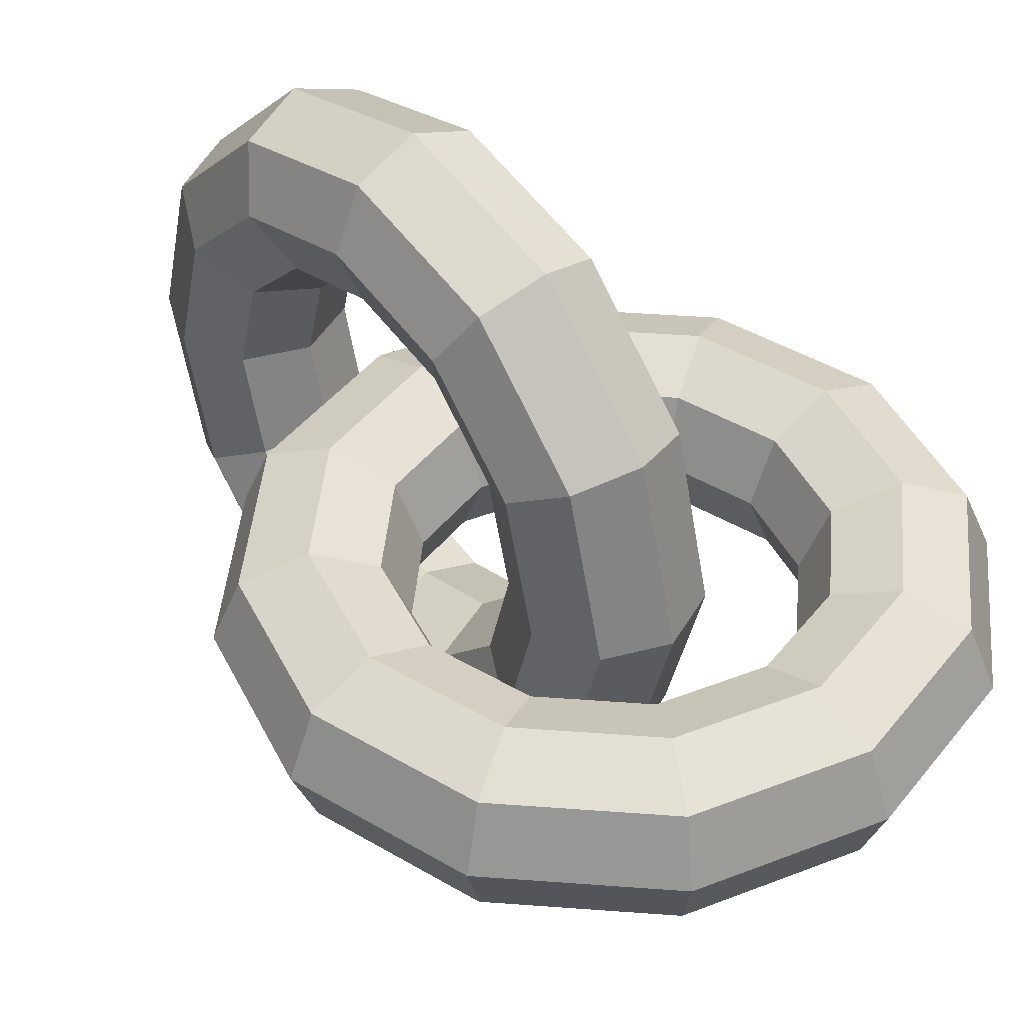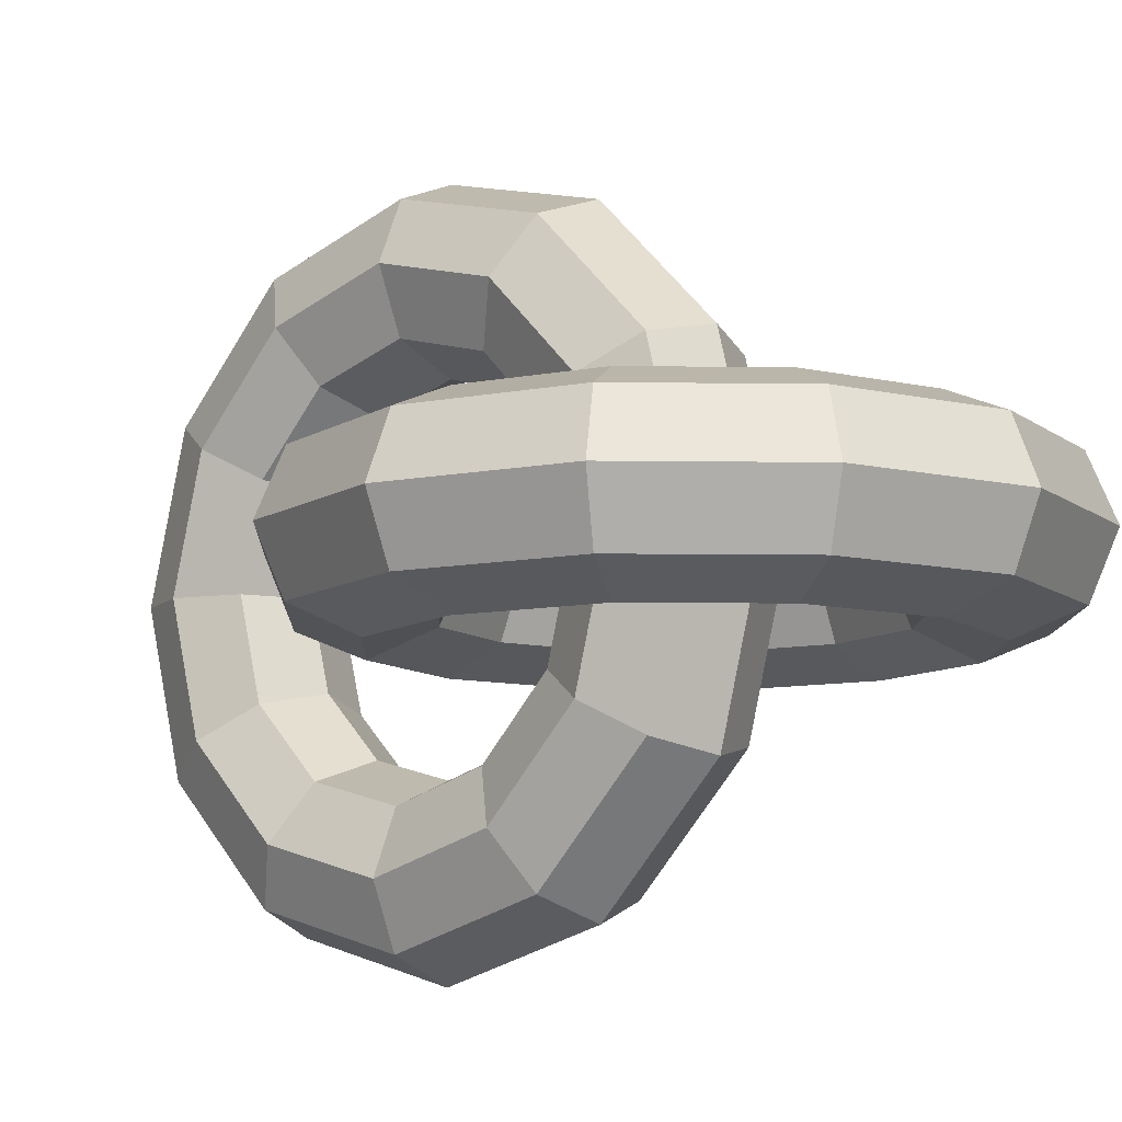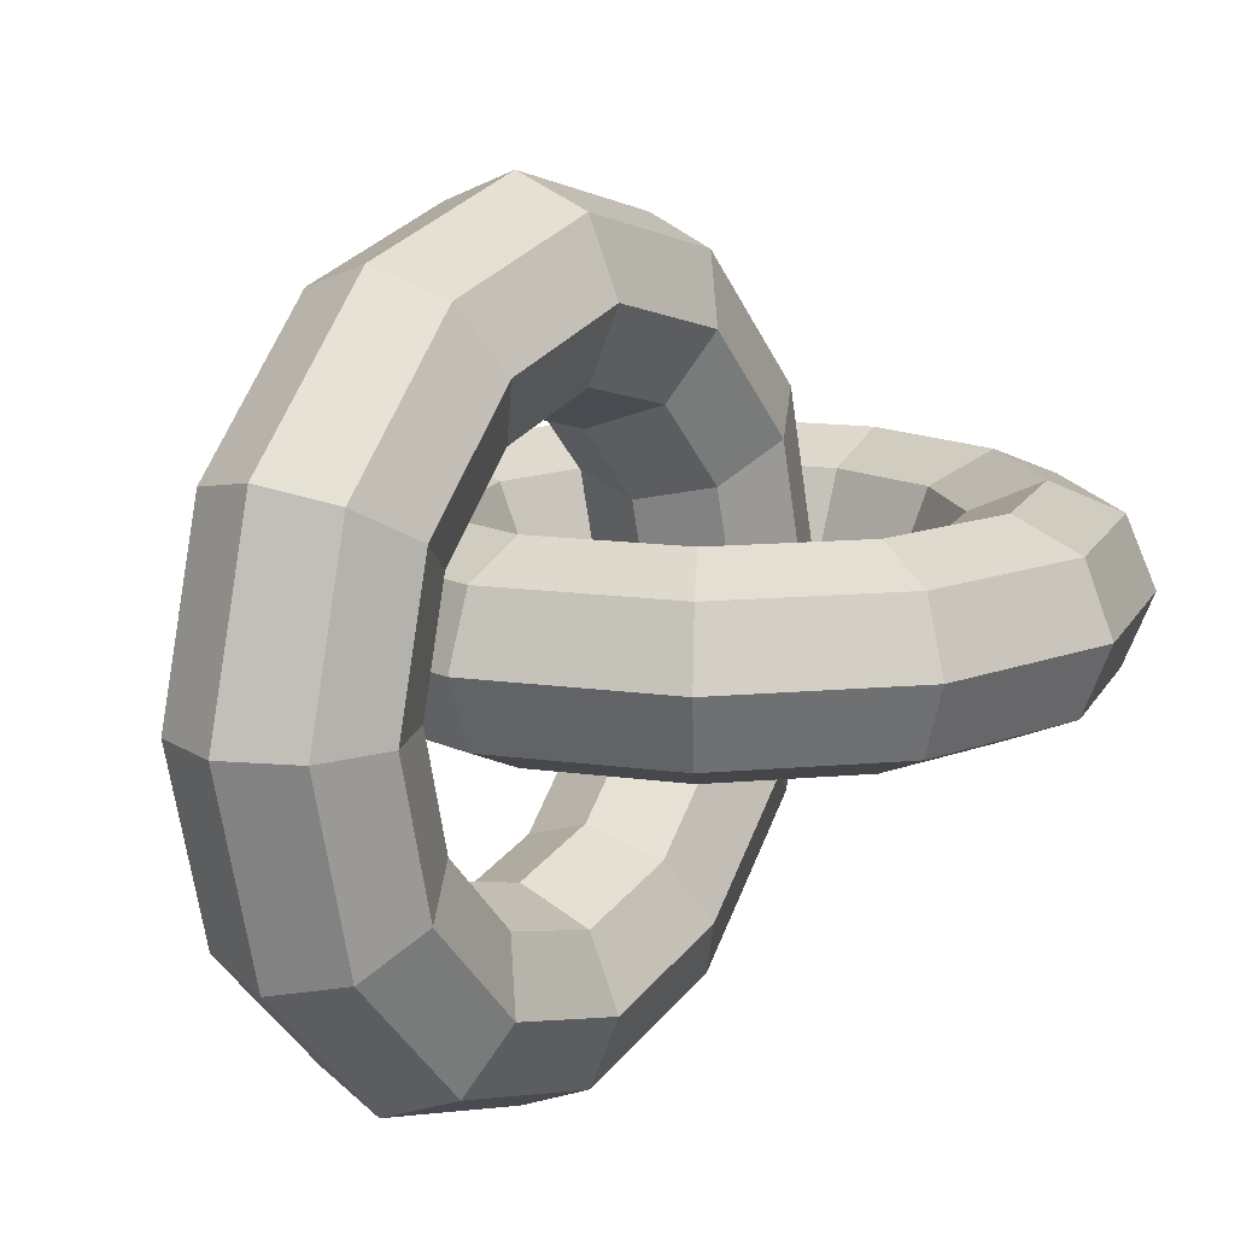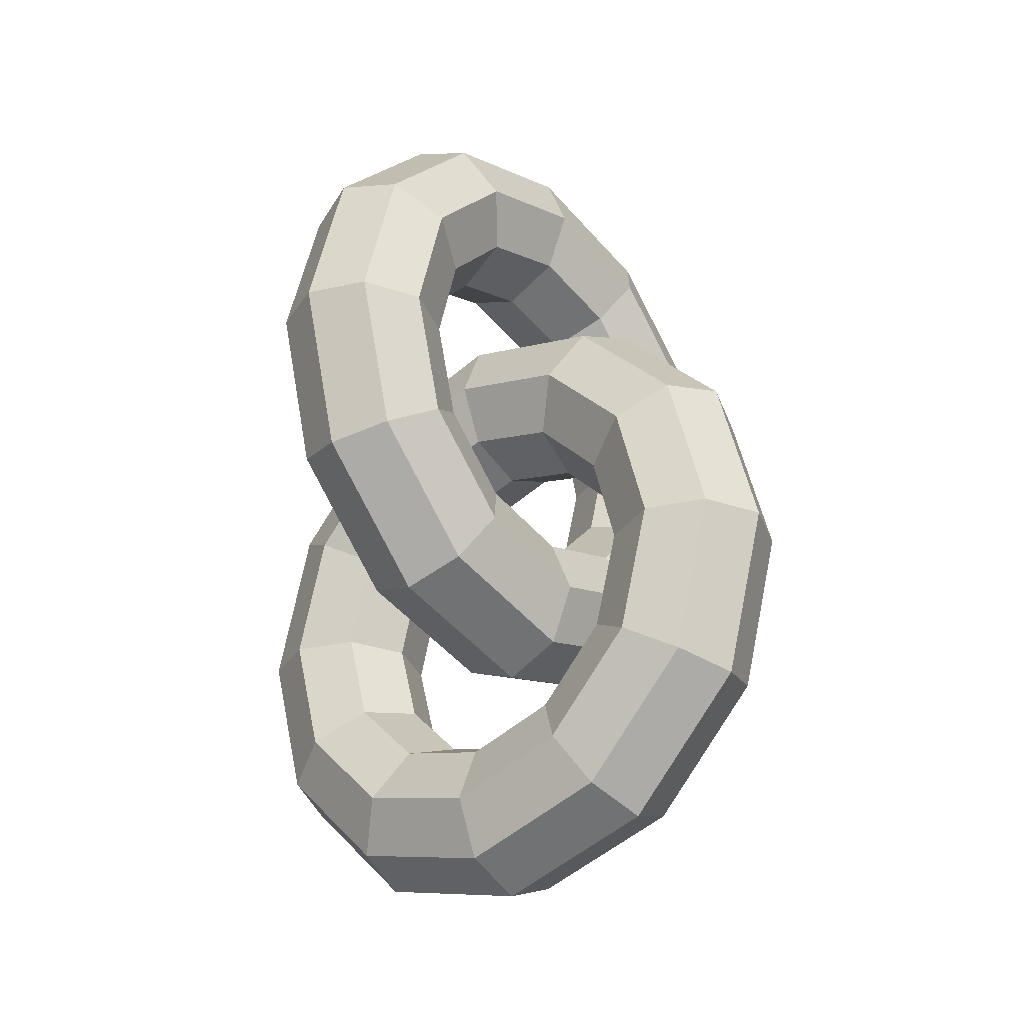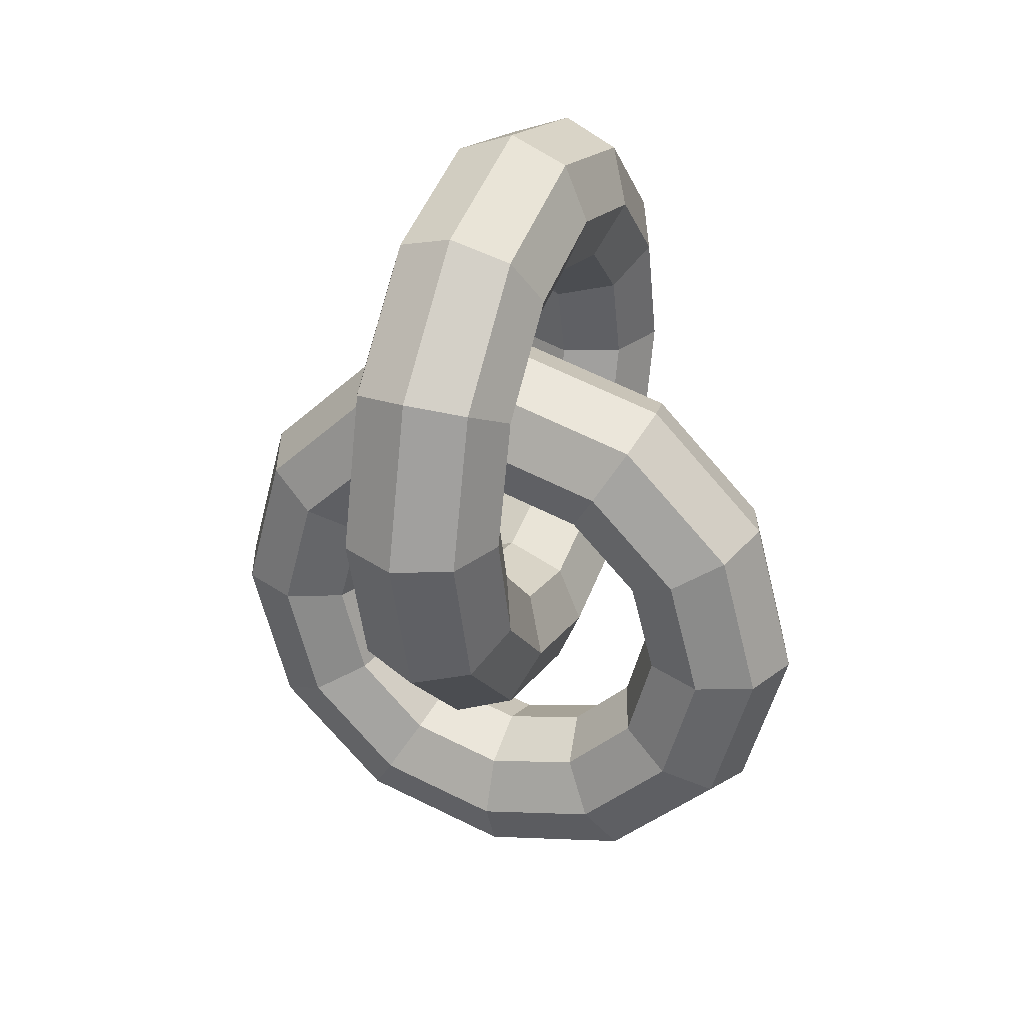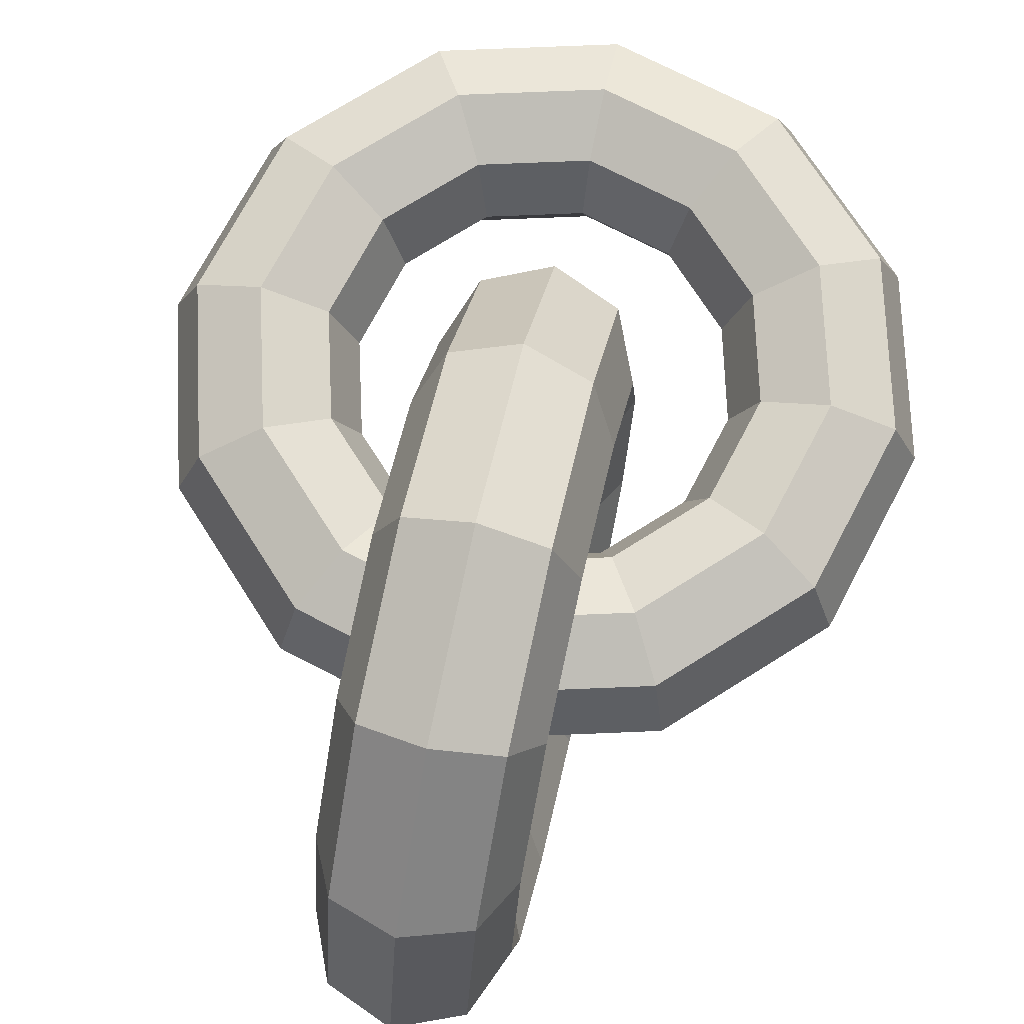
<metadata>
{"format":"obj","ext":"obj","renderer":"f3d","projection":"perspective","resolution":1024,"background":"white","views":[{"elev":43.1,"azim":-39.9,"up":"+Y"},{"elev":-9.4,"azim":-47.0,"up":"+Y"},{"elev":13.3,"azim":-146.7,"up":"+Y"},{"elev":-29.8,"azim":-49.4,"up":"+Z"},{"elev":32.3,"azim":-68.6,"up":"+Z"},{"elev":71.2,"azim":-167.4,"up":"+Y"}]}
</metadata>
<code>
o Torus.000_Torus.002
v 0 -2 -0.75
v 0.3536 -1.854 -0.75
v 0.5 -1.5 -0.75
v 0.3536 -1.146 -0.75
v 0 -1 -0.75
v -0.3536 -1.146 -0.75
v -0.5 -1.5 -0.75
v -0.3536 -1.854 -0.75
v 0 -1.732 -1.75
v 0.3536 -1.605 -1.677
v 0.5 -1.299 -1.5
v 0.3536 -0.9929 -1.323
v 0 -0.866 -1.25
v -0.3536 -0.9929 -1.323
v -0.5 -1.299 -1.5
v -0.3536 -1.605 -1.677
v 0 -1 -2.482
v 0.3536 -0.9268 -2.355
v 0.5 -0.75 -2.049
v 0.3536 -0.5732 -1.743
v 0 -0.5 -1.616
v -0.3536 -0.5732 -1.743
v -0.5 -0.75 -2.049
v -0.3536 -0.9268 -2.355
v 0 -0 -2.75
v 0.3536 -0 -2.604
v 0.5 -0 -2.25
v 0.3536 -0 -1.896
v 0 -0 -1.75
v -0.3536 -0 -1.896
v -0.5 -0 -2.25
v -0.3536 -0 -2.604
v -0 1 -2.482
v 0.3536 0.9268 -2.355
v 0.5 0.75 -2.049
v 0.3536 0.5732 -1.743
v -0 0.5 -1.616
v -0.3536 0.5732 -1.743
v -0.5 0.75 -2.049
v -0.3536 0.9268 -2.355
v -0 1.732 -1.75
v 0.3536 1.605 -1.677
v 0.5 1.299 -1.5
v 0.3536 0.9929 -1.323
v -0 0.866 -1.25
v -0.3536 0.9929 -1.323
v -0.5 1.299 -1.5
v -0.3536 1.605 -1.677
v -0 2 -0.75
v 0.3536 1.854 -0.75
v 0.5 1.5 -0.75
v 0.3536 1.146 -0.75
v -0 1 -0.75
v -0.3536 1.146 -0.75
v -0.5 1.5 -0.75
v -0.3536 1.854 -0.75
v -0 1.732 0.25
v 0.3536 1.605 0.1768
v 0.5 1.299 -0
v 0.3536 0.9929 -0.1768
v -0 0.866 -0.25
v -0.3536 0.9929 -0.1768
v -0.5 1.299 -0
v -0.3536 1.605 0.1768
v -0 1 0.9821
v 0.3536 0.9268 0.8552
v 0.5 0.75 0.549
v 0.3536 0.5732 0.2429
v -0 0.5 0.116
v -0.3536 0.5732 0.2429
v -0.5 0.75 0.549
v -0.3536 0.9268 0.8552
v 0 -0 1.25
v 0.3536 -0 1.104
v 0.5 -0 0.75
v 0.3536 -0 0.3964
v 0 -0 0.25
v -0.3536 -0 0.3964
v -0.5 -0 0.75
v -0.3536 -0 1.104
v 0 -1 0.9821
v 0.3536 -0.9268 0.8552
v 0.5 -0.75 0.549
v 0.3536 -0.5732 0.2429
v 0 -0.5 0.116
v -0.3536 -0.5732 0.2429
v -0.5 -0.75 0.549
v -0.3536 -0.9268 0.8552
v 0 -1.732 0.25
v 0.3536 -1.605 0.1768
v 0.5 -1.299 0
v 0.3536 -0.9929 -0.1768
v 0 -0.866 -0.25
v -0.3536 -0.9929 -0.1768
v -0.5 -1.299 0
v -0.3536 -1.605 0.1768
f 1 9 10
f 1 10 2
f 2 10 11
f 2 11 3
f 3 11 12
f 3 12 4
f 4 12 13
f 4 13 5
f 5 13 14
f 5 14 6
f 6 14 15
f 6 15 7
f 7 15 16
f 7 16 8
f 1 8 16
f 1 16 9
f 9 17 18
f 9 18 10
f 10 18 19
f 10 19 11
f 11 19 20
f 11 20 12
f 12 20 21
f 12 21 13
f 13 21 22
f 13 22 14
f 14 22 23
f 14 23 15
f 15 23 24
f 15 24 16
f 16 24 17
f 16 17 9
f 17 25 26
f 17 26 18
f 18 26 27
f 18 27 19
f 19 27 28
f 19 28 20
f 20 28 29
f 20 29 21
f 21 29 30
f 21 30 22
f 22 30 31
f 22 31 23
f 23 31 32
f 23 32 24
f 24 32 25
f 24 25 17
f 25 33 34
f 25 34 26
f 26 34 35
f 26 35 27
f 27 35 36
f 27 36 28
f 28 36 37
f 28 37 29
f 29 37 38
f 29 38 30
f 30 38 39
f 30 39 31
f 31 39 40
f 31 40 32
f 32 40 33
f 32 33 25
f 33 41 42
f 33 42 34
f 34 42 43
f 34 43 35
f 35 43 44
f 35 44 36
f 36 44 45
f 36 45 37
f 37 45 46
f 37 46 38
f 38 46 47
f 38 47 39
f 39 47 48
f 39 48 40
f 40 48 41
f 40 41 33
f 41 49 50
f 41 50 42
f 42 50 51
f 42 51 43
f 43 51 52
f 43 52 44
f 44 52 53
f 44 53 45
f 45 53 54
f 45 54 46
f 46 54 55
f 46 55 47
f 47 55 56
f 47 56 48
f 48 56 49
f 48 49 41
f 49 57 58
f 49 58 50
f 50 58 59
f 50 59 51
f 51 59 60
f 51 60 52
f 52 60 61
f 52 61 53
f 53 61 62
f 53 62 54
f 54 62 63
f 54 63 55
f 55 63 64
f 55 64 56
f 56 64 57
f 56 57 49
f 57 65 66
f 57 66 58
f 58 66 67
f 58 67 59
f 59 67 68
f 59 68 60
f 60 68 69
f 60 69 61
f 61 69 70
f 61 70 62
f 62 70 71
f 62 71 63
f 63 71 72
f 63 72 64
f 64 72 65
f 64 65 57
f 65 73 74
f 65 74 66
f 66 74 75
f 66 75 67
f 67 75 76
f 67 76 68
f 68 76 77
f 68 77 69
f 69 77 78
f 69 78 70
f 70 78 79
f 70 79 71
f 71 79 80
f 71 80 72
f 72 80 73
f 72 73 65
f 73 81 82
f 73 82 74
f 74 82 83
f 74 83 75
f 75 83 84
f 75 84 76
f 76 84 85
f 76 85 77
f 77 85 86
f 77 86 78
f 78 86 87
f 78 87 79
f 79 87 88
f 79 88 80
f 80 88 81
f 80 81 73
f 81 89 90
f 81 90 82
f 82 90 91
f 82 91 83
f 83 91 92
f 83 92 84
f 84 92 93
f 84 93 85
f 85 93 94
f 85 94 86
f 86 94 95
f 86 95 87
f 87 95 96
f 87 96 88
f 88 96 89
f 88 89 81
f 89 1 2
f 89 2 90
f 90 2 3
f 90 3 91
f 91 3 4
f 91 4 92
f 92 4 5
f 92 5 93
f 93 5 6
f 93 6 94
f 94 6 7
f 94 7 95
f 95 7 8
f 95 8 96
f 1 89 96
f 1 96 8
o Torus.001
v 2 0 0.75
v 1.854 0.3536 0.75
v 1.5 0.5 0.75
v 1.146 0.3536 0.75
v 1 0 0.75
v 1.146 -0.3536 0.75
v 1.5 -0.5 0.75
v 1.854 -0.3536 0.75
v 1.732 0 -0.25
v 1.605 0.3536 -0.1768
v 1.299 0.5 -0
v 0.9929 0.3536 0.1768
v 0.866 0 0.25
v 0.9929 -0.3536 0.1768
v 1.299 -0.5 -0
v 1.605 -0.3536 -0.1768
v 1 0 -0.9821
v 0.9268 0.3536 -0.8552
v 0.75 0.5 -0.549
v 0.5732 0.3536 -0.2429
v 0.5 0 -0.116
v 0.5732 -0.3536 -0.2429
v 0.75 -0.5 -0.549
v 0.9268 -0.3536 -0.8552
v 0 0 -1.25
v 0 0.3536 -1.104
v 0 0.5 -0.75
v 0 0.3536 -0.3964
v 0 0 -0.25
v 0 -0.3536 -0.3964
v 0 -0.5 -0.75
v 0 -0.3536 -1.104
v -1 0 -0.9821
v -0.9268 0.3536 -0.8552
v -0.75 0.5 -0.549
v -0.5732 0.3536 -0.2429
v -0.5 0 -0.116
v -0.5732 -0.3536 -0.2429
v -0.75 -0.5 -0.549
v -0.9268 -0.3536 -0.8552
v -1.732 0 -0.25
v -1.605 0.3536 -0.1768
v -1.299 0.5 -0
v -0.9929 0.3536 0.1768
v -0.866 0 0.25
v -0.9929 -0.3536 0.1768
v -1.299 -0.5 -0
v -1.605 -0.3536 -0.1768
v -2 0 0.75
v -1.854 0.3536 0.75
v -1.5 0.5 0.75
v -1.146 0.3536 0.75
v -1 0 0.75
v -1.146 -0.3536 0.75
v -1.5 -0.5 0.75
v -1.854 -0.3536 0.75
v -1.732 0 1.75
v -1.605 0.3536 1.677
v -1.299 0.5 1.5
v -0.9929 0.3536 1.323
v -0.866 0 1.25
v -0.9929 -0.3536 1.323
v -1.299 -0.5 1.5
v -1.605 -0.3536 1.677
v -1 0 2.482
v -0.9268 0.3536 2.355
v -0.75 0.5 2.049
v -0.5732 0.3536 1.743
v -0.5 0 1.616
v -0.5732 -0.3536 1.743
v -0.75 -0.5 2.049
v -0.9268 -0.3536 2.355
v 0 0 2.75
v 0 0.3536 2.604
v 0 0.5 2.25
v 0 0.3536 1.896
v 0 0 1.75
v 0 -0.3536 1.896
v 0 -0.5 2.25
v 0 -0.3536 2.604
v 1 0 2.482
v 0.9268 0.3536 2.355
v 0.75 0.5 2.049
v 0.5732 0.3536 1.743
v 0.5 0 1.616
v 0.5732 -0.3536 1.743
v 0.75 -0.5 2.049
v 0.9268 -0.3536 2.355
v 1.732 0 1.75
v 1.605 0.3536 1.677
v 1.299 0.5 1.5
v 0.9929 0.3536 1.323
v 0.866 0 1.25
v 0.9929 -0.3536 1.323
v 1.299 -0.5 1.5
v 1.605 -0.3536 1.677
f 97 105 106
f 97 106 98
f 98 106 107
f 98 107 99
f 99 107 108
f 99 108 100
f 100 108 109
f 100 109 101
f 101 109 110
f 101 110 102
f 102 110 111
f 102 111 103
f 103 111 112
f 103 112 104
f 97 104 112
f 97 112 105
f 105 113 114
f 105 114 106
f 106 114 115
f 106 115 107
f 107 115 116
f 107 116 108
f 108 116 117
f 108 117 109
f 109 117 118
f 109 118 110
f 110 118 119
f 110 119 111
f 111 119 120
f 111 120 112
f 112 120 113
f 112 113 105
f 113 121 122
f 113 122 114
f 114 122 123
f 114 123 115
f 115 123 124
f 115 124 116
f 116 124 125
f 116 125 117
f 117 125 126
f 117 126 118
f 118 126 127
f 118 127 119
f 119 127 128
f 119 128 120
f 120 128 121
f 120 121 113
f 121 129 130
f 121 130 122
f 122 130 131
f 122 131 123
f 123 131 132
f 123 132 124
f 124 132 133
f 124 133 125
f 125 133 134
f 125 134 126
f 126 134 135
f 126 135 127
f 127 135 136
f 127 136 128
f 128 136 129
f 128 129 121
f 129 137 138
f 129 138 130
f 130 138 139
f 130 139 131
f 131 139 140
f 131 140 132
f 132 140 141
f 132 141 133
f 133 141 142
f 133 142 134
f 134 142 143
f 134 143 135
f 135 143 144
f 135 144 136
f 136 144 137
f 136 137 129
f 137 145 146
f 137 146 138
f 138 146 147
f 138 147 139
f 139 147 148
f 139 148 140
f 140 148 149
f 140 149 141
f 141 149 150
f 141 150 142
f 142 150 151
f 142 151 143
f 143 151 152
f 143 152 144
f 144 152 145
f 144 145 137
f 145 153 154
f 145 154 146
f 146 154 155
f 146 155 147
f 147 155 156
f 147 156 148
f 148 156 157
f 148 157 149
f 149 157 158
f 149 158 150
f 150 158 159
f 150 159 151
f 151 159 160
f 151 160 152
f 152 160 153
f 152 153 145
f 153 161 162
f 153 162 154
f 154 162 163
f 154 163 155
f 155 163 164
f 155 164 156
f 156 164 165
f 156 165 157
f 157 165 166
f 157 166 158
f 158 166 167
f 158 167 159
f 159 167 168
f 159 168 160
f 160 168 161
f 160 161 153
f 161 169 170
f 161 170 162
f 162 170 171
f 162 171 163
f 163 171 172
f 163 172 164
f 164 172 173
f 164 173 165
f 165 173 174
f 165 174 166
f 166 174 175
f 166 175 167
f 167 175 176
f 167 176 168
f 168 176 169
f 168 169 161
f 169 177 178
f 169 178 170
f 170 178 179
f 170 179 171
f 171 179 180
f 171 180 172
f 172 180 181
f 172 181 173
f 173 181 182
f 173 182 174
f 174 182 183
f 174 183 175
f 175 183 184
f 175 184 176
f 176 184 177
f 176 177 169
f 177 185 186
f 177 186 178
f 178 186 187
f 178 187 179
f 179 187 188
f 179 188 180
f 180 188 189
f 180 189 181
f 181 189 190
f 181 190 182
f 182 190 191
f 182 191 183
f 183 191 192
f 183 192 184
f 184 192 185
f 184 185 177
f 185 97 98
f 185 98 186
f 186 98 99
f 186 99 187
f 187 99 100
f 187 100 188
f 188 100 101
f 188 101 189
f 189 101 102
f 189 102 190
f 190 102 103
f 190 103 191
f 191 103 104
f 191 104 192
f 97 185 192
f 97 192 104

</code>
